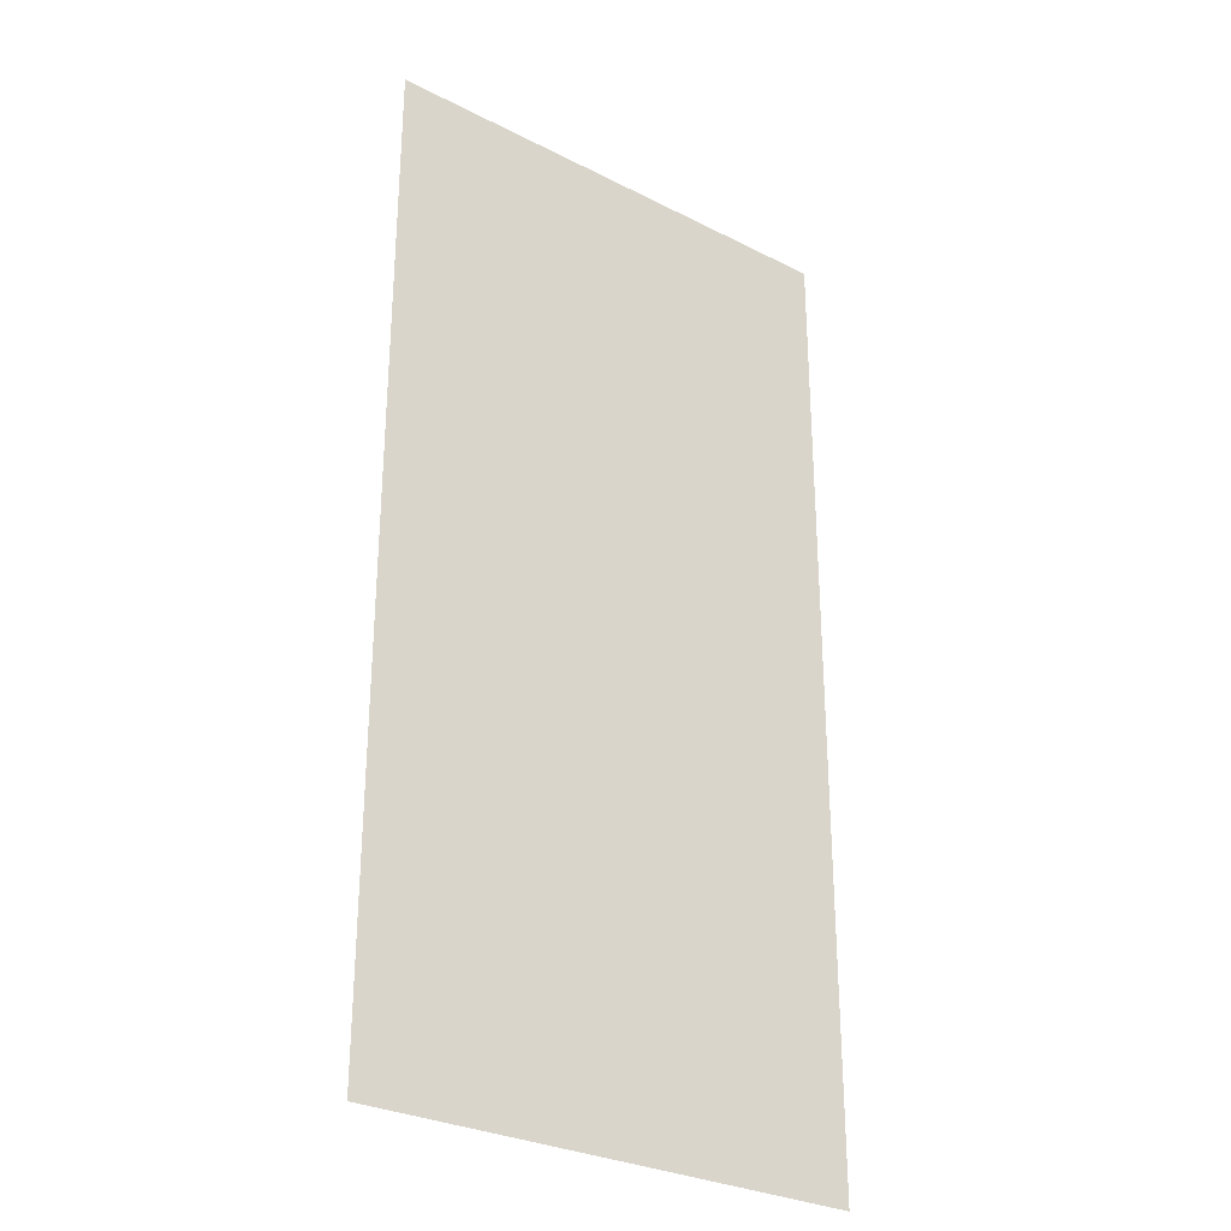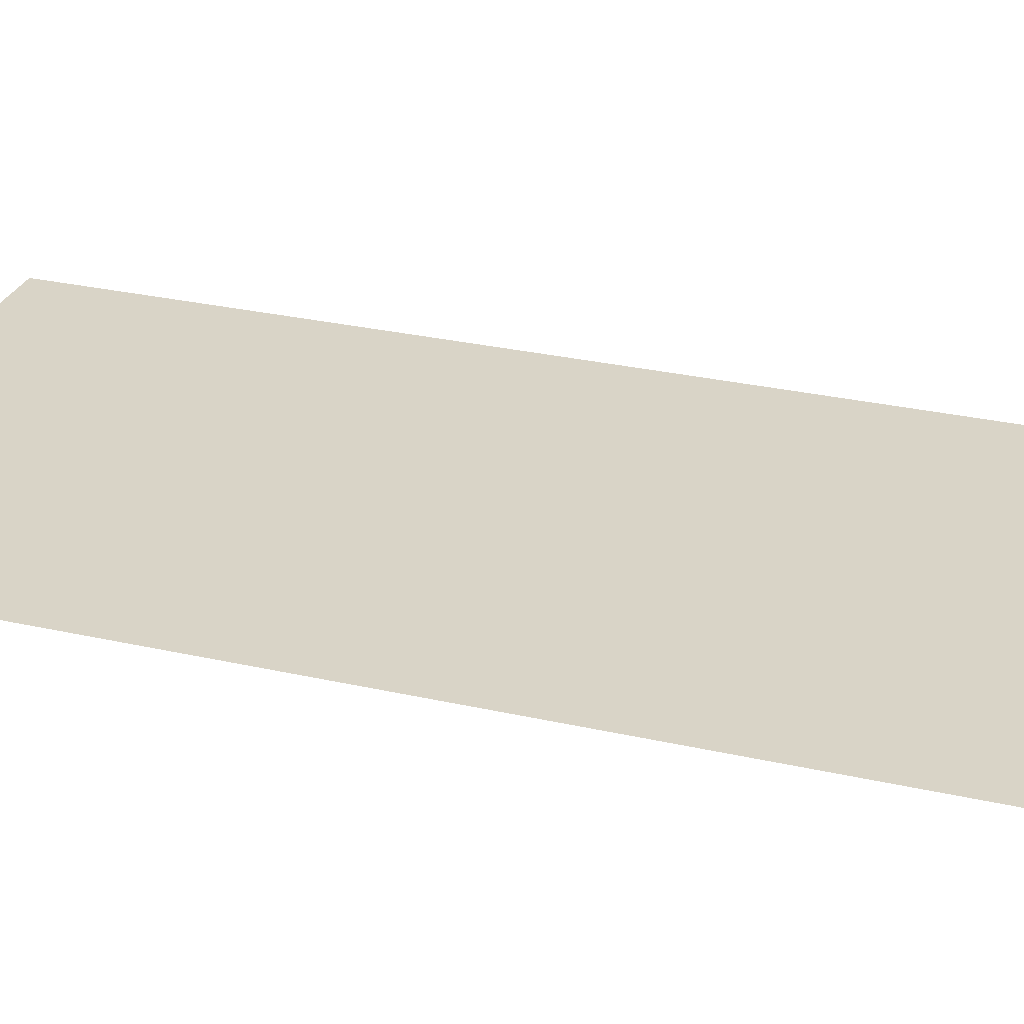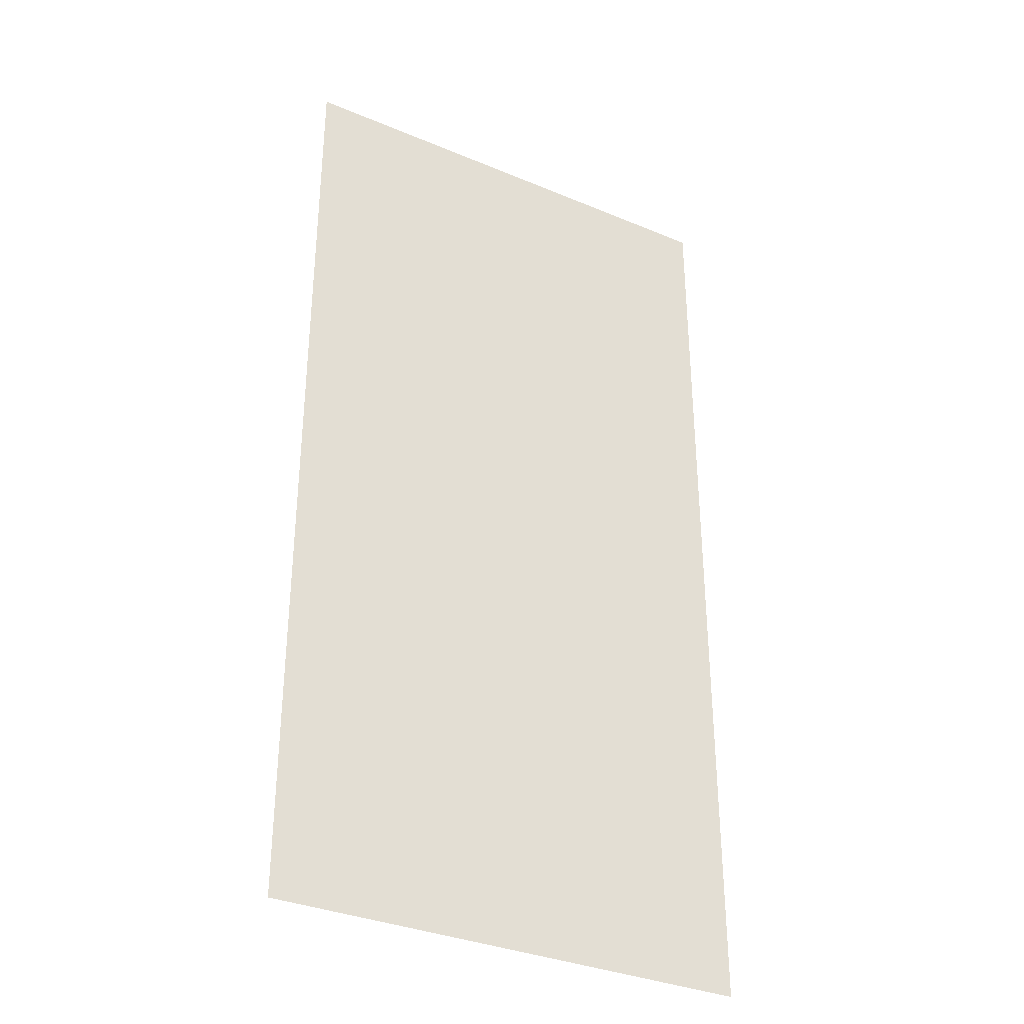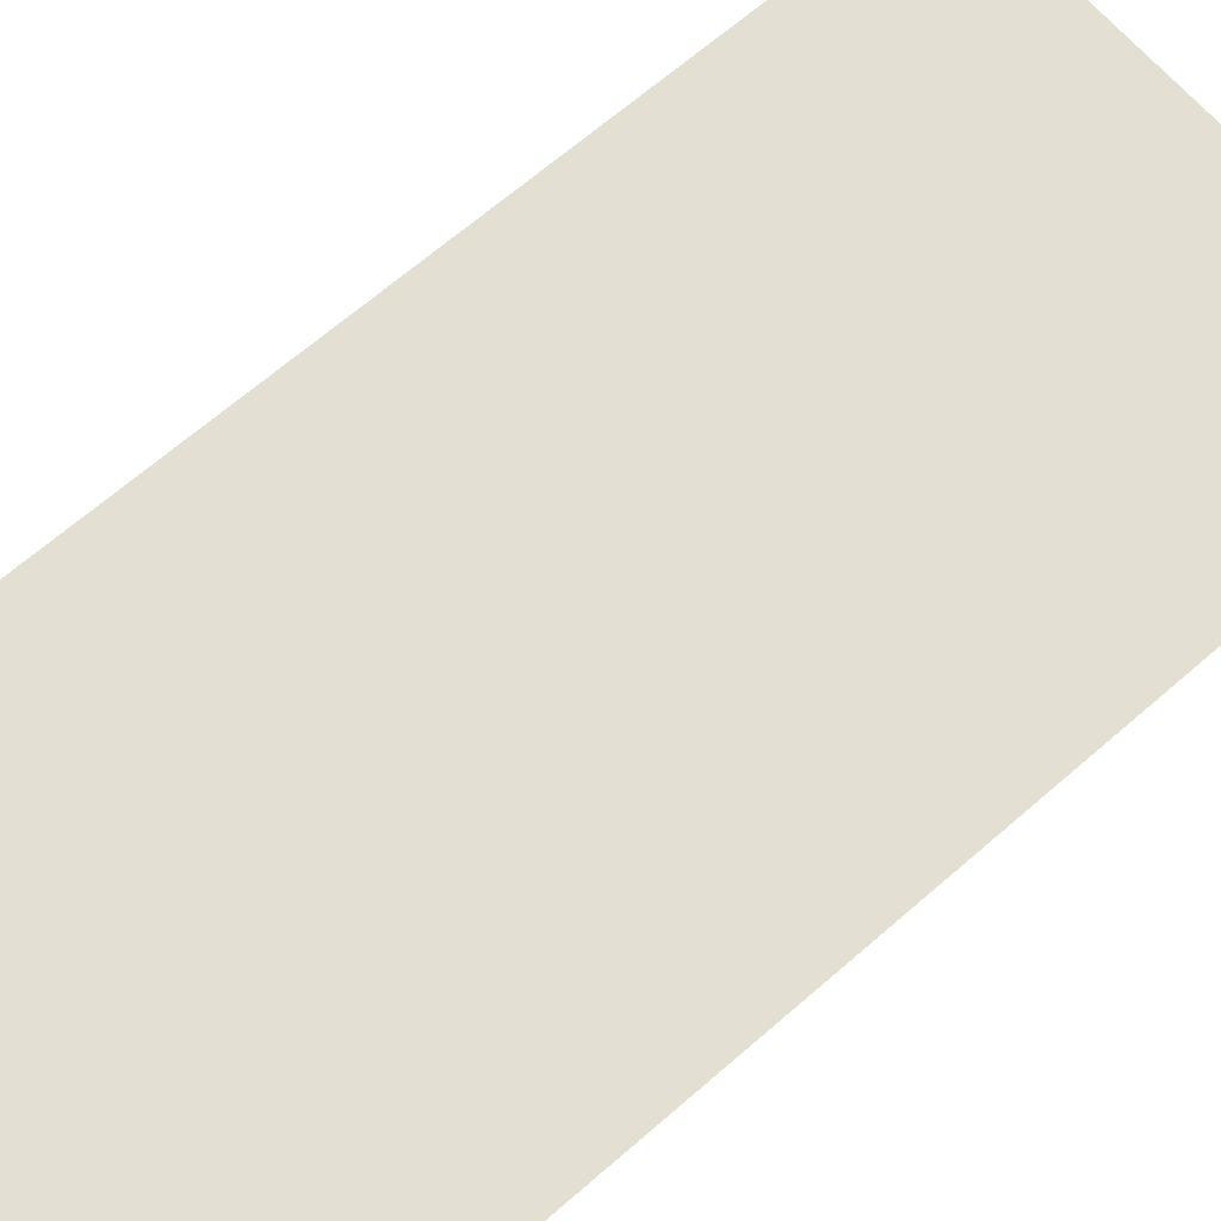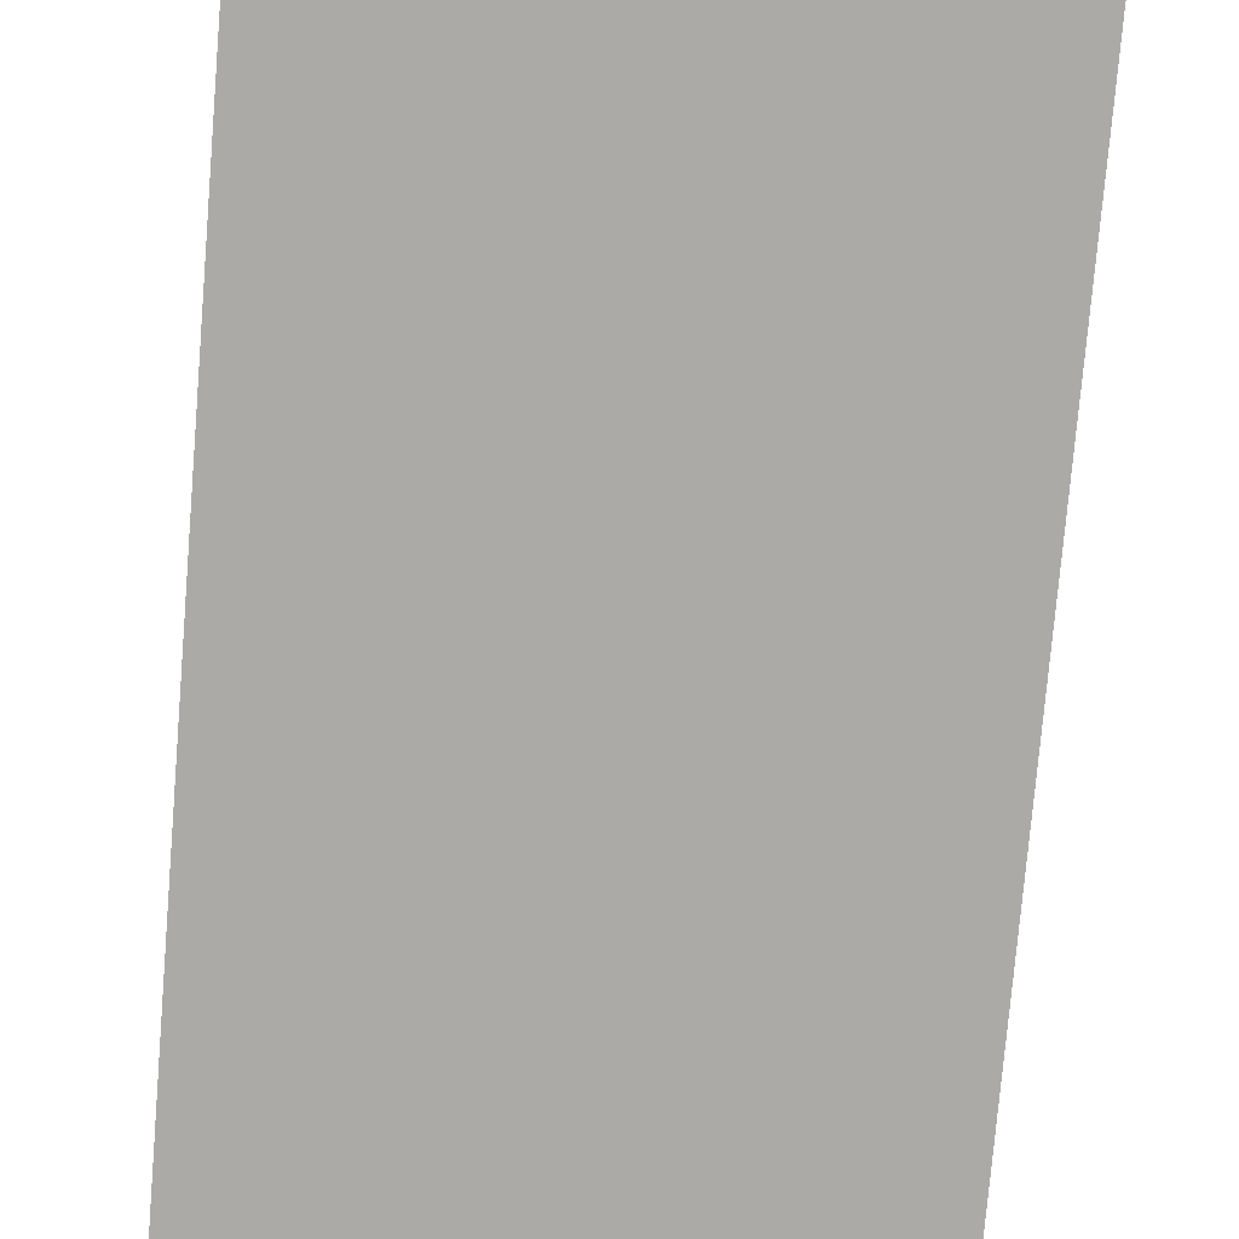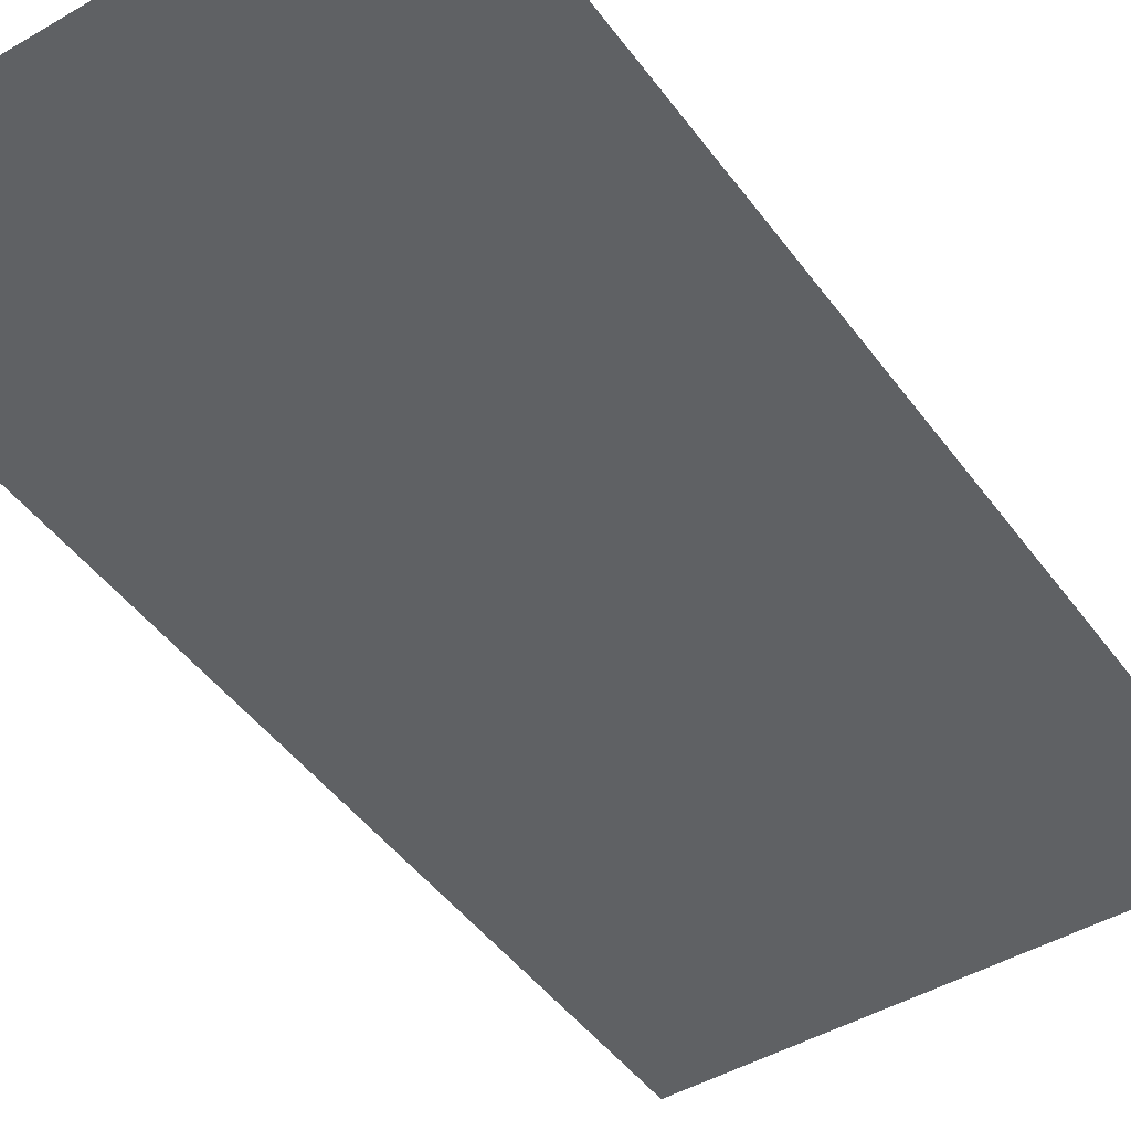
<metadata>
{"format":"obj","ext":"obj","renderer":"f3d","projection":"perspective","resolution":1024,"background":"white","views":[{"elev":-29.4,"azim":143.1,"up":"+Y"},{"elev":28.4,"azim":-71.0,"up":"+Z"},{"elev":-34.3,"azim":150.6,"up":"+Y"},{"elev":67.1,"azim":-131.0,"up":"+Z"},{"elev":-76.1,"azim":175.2,"up":"+Z"},{"elev":-45.8,"azim":-146.1,"up":"+Z"}]}
</metadata>
<code>
v -240 -80 0
v -256 -80 0
v -256 -64 0
v -240 -64 0
v -240 -96 0
v -256 -96 0
v -256 -80 0
v -240 -80 0
g cave11_mesh_0004
f 1 2 3 4
f 5 6 7 8

</code>
